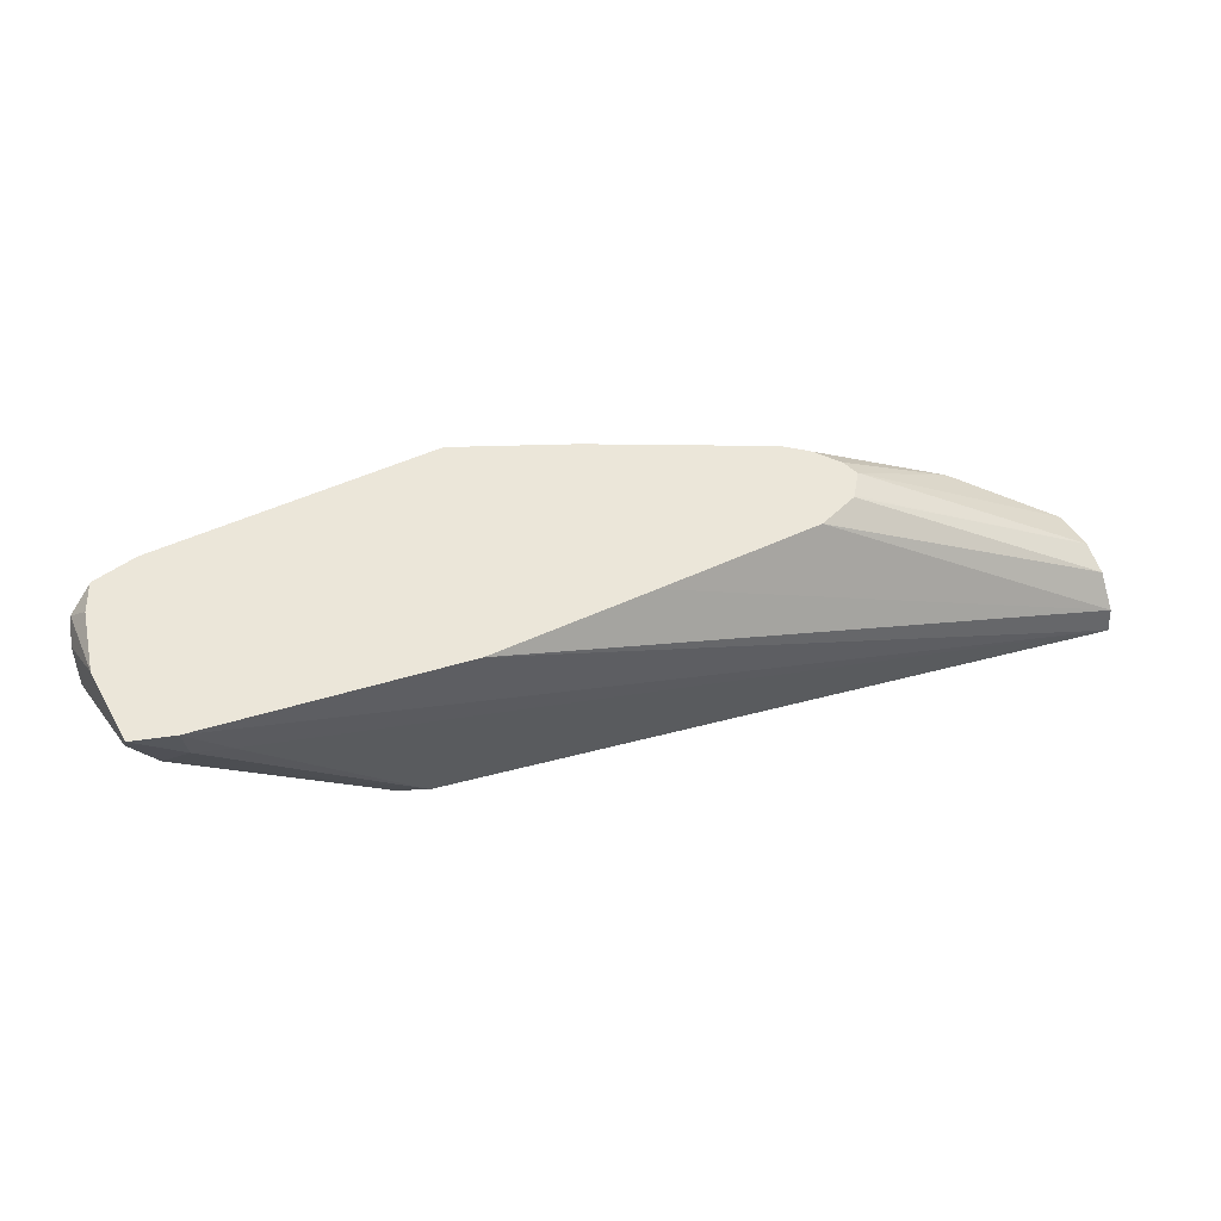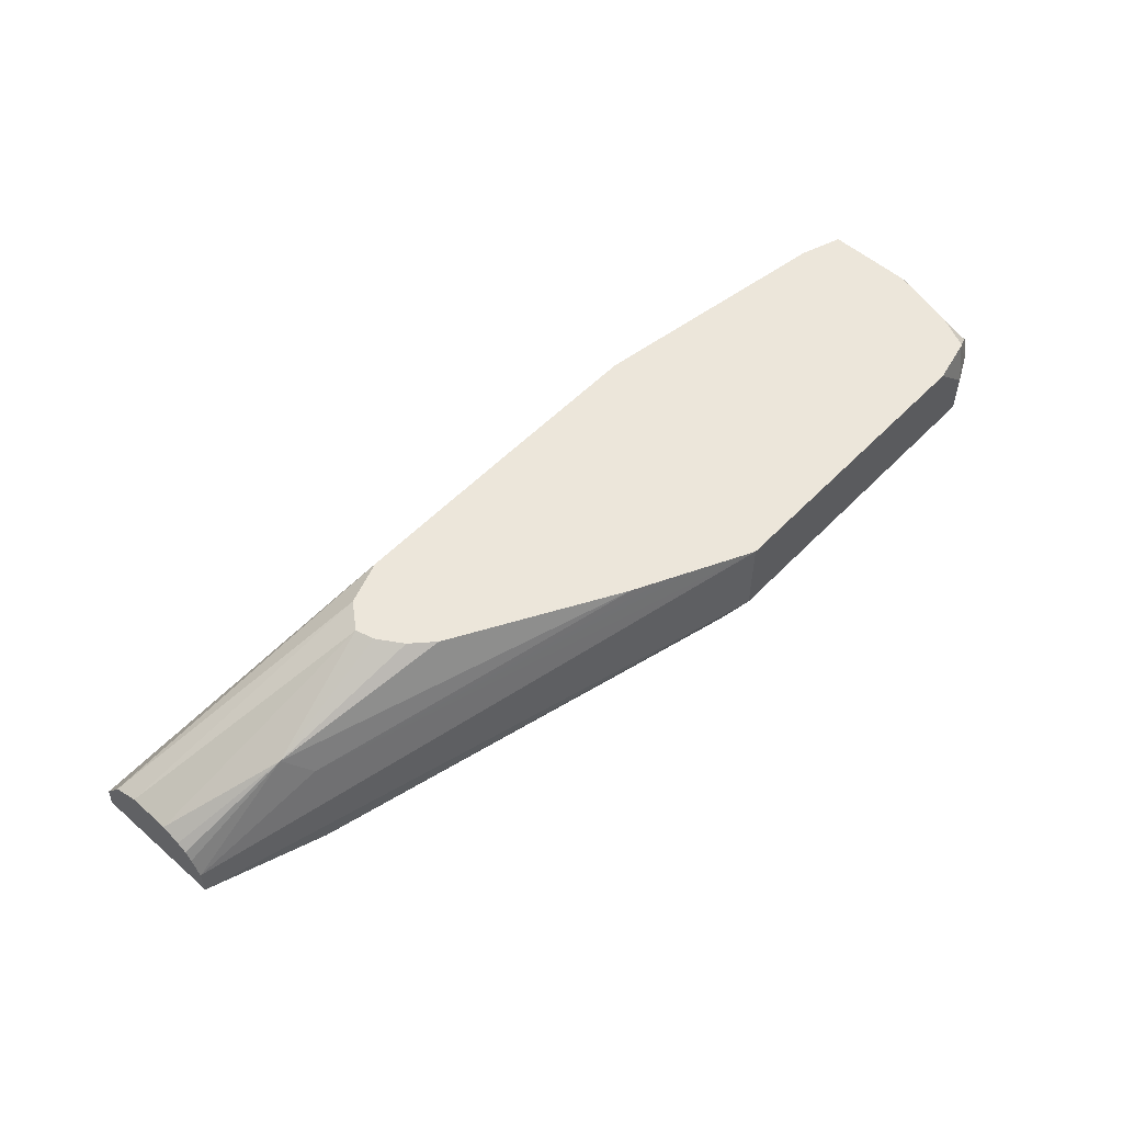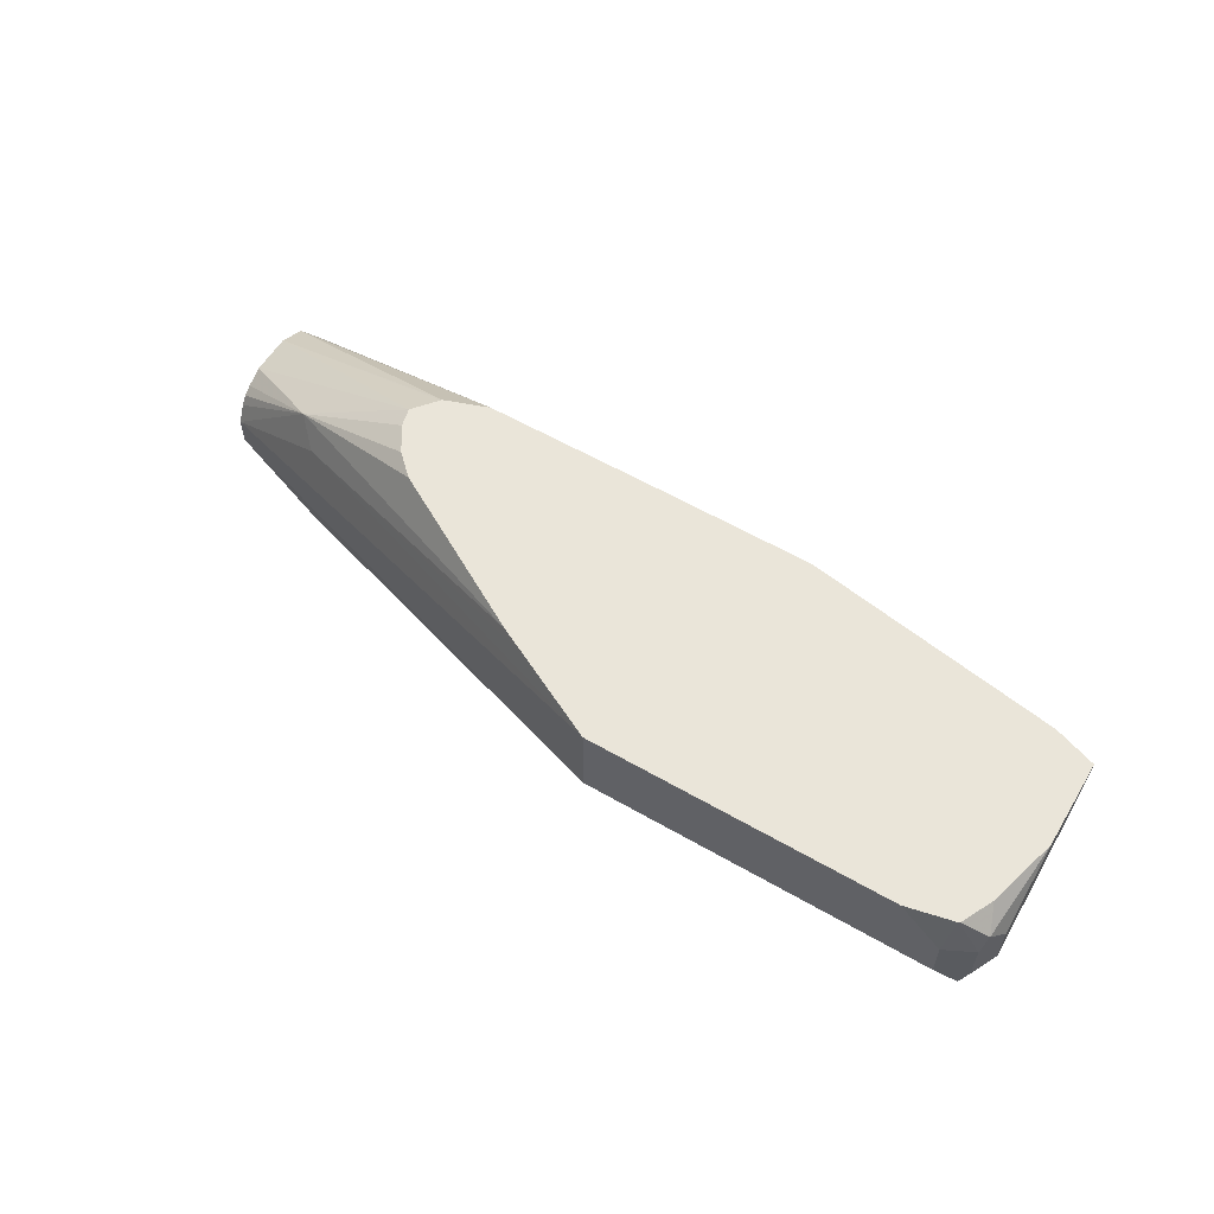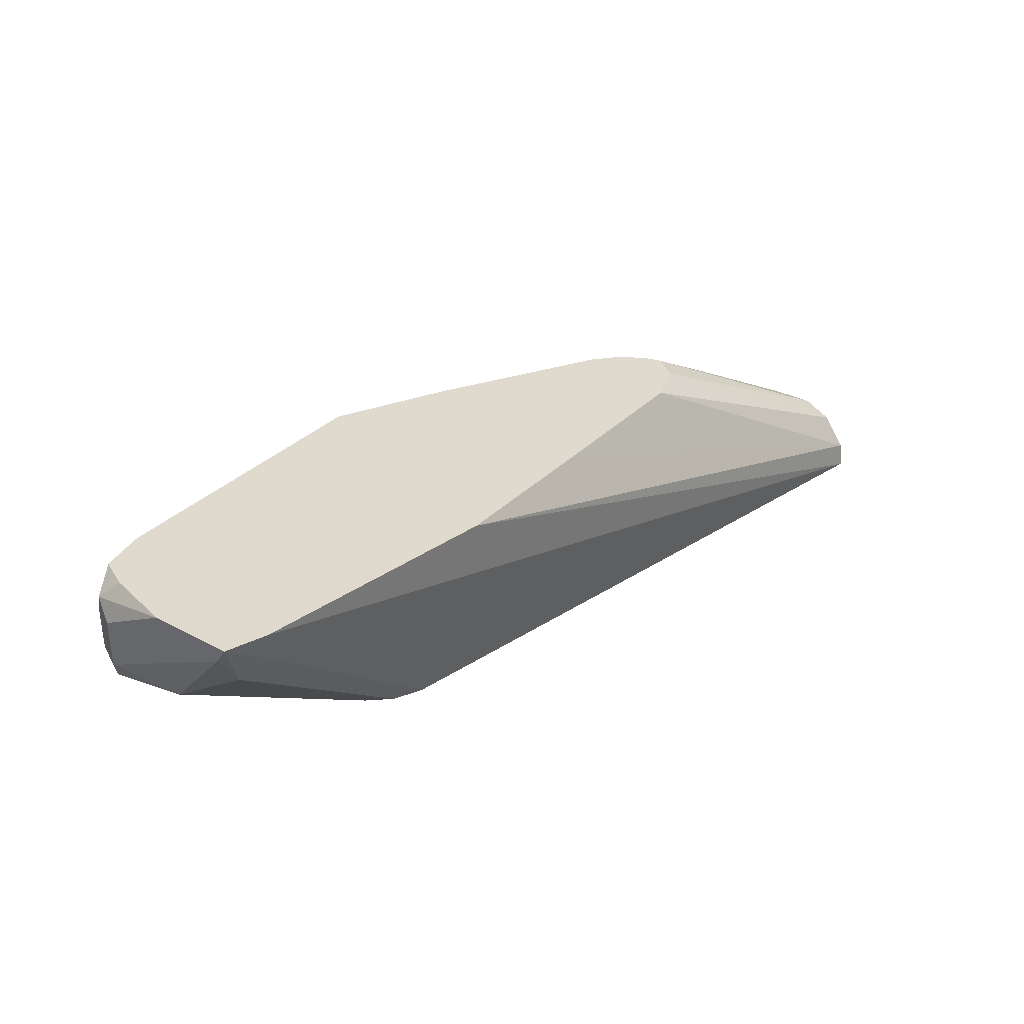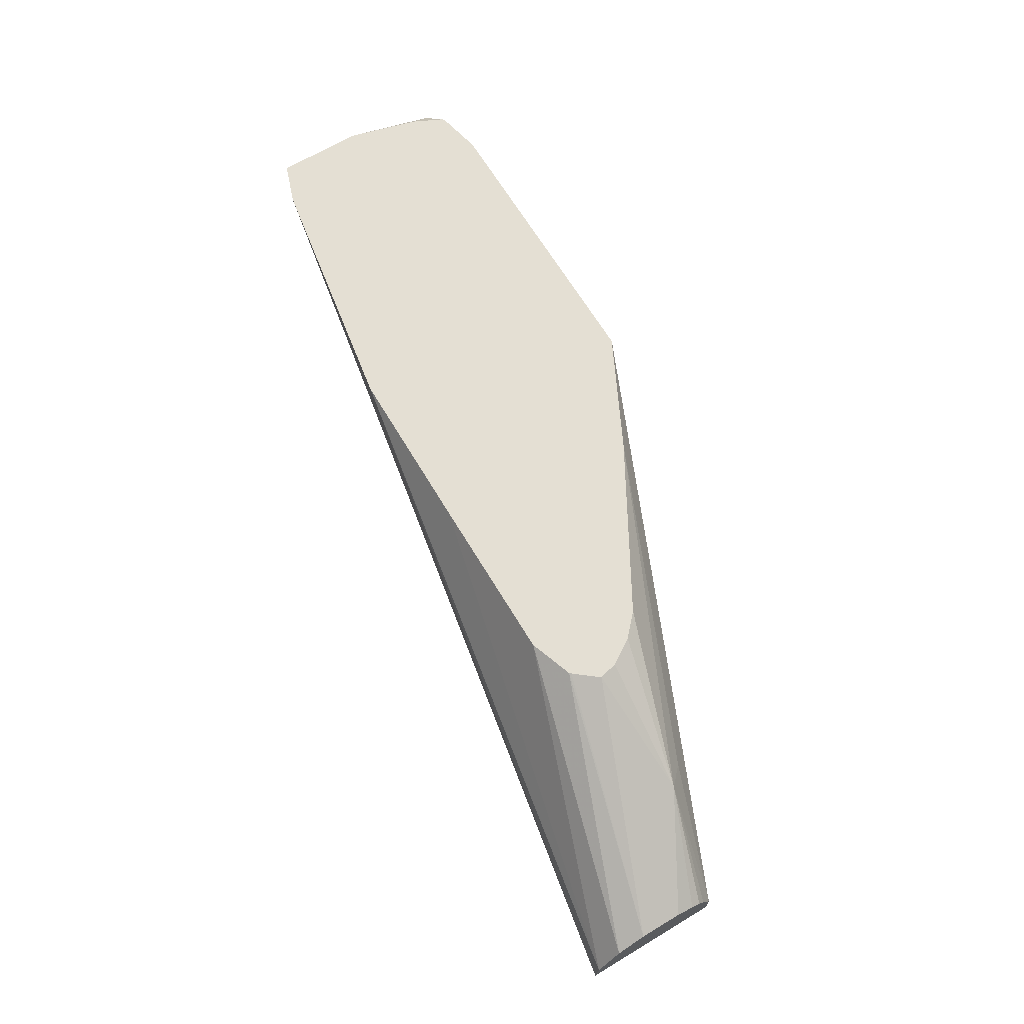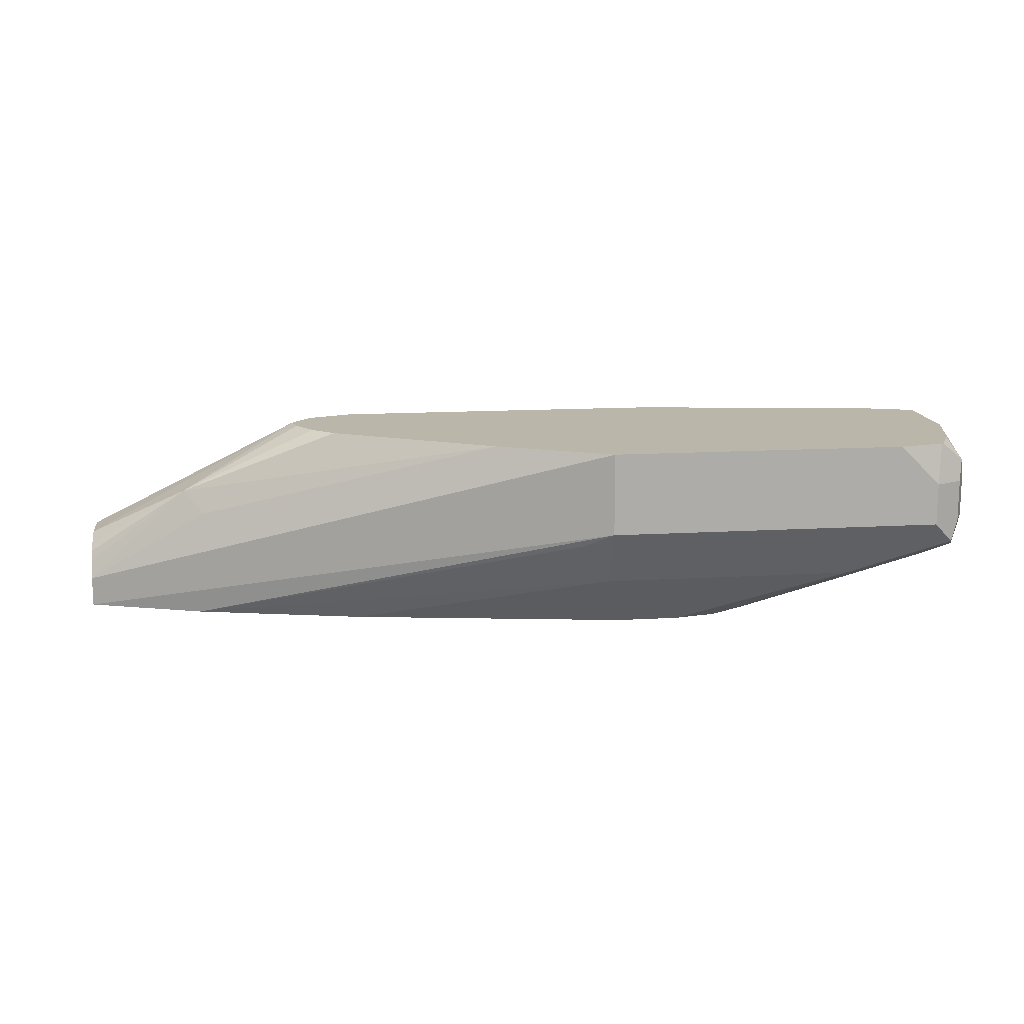
<metadata>
{"format":"obj","ext":"obj","renderer":"f3d","projection":"perspective","resolution":1024,"background":"white","views":[{"elev":46.7,"azim":-28.6,"up":"+Y"},{"elev":54.4,"azim":132.7,"up":"+Y"},{"elev":57.8,"azim":-149.1,"up":"+Y"},{"elev":32.7,"azim":-53.6,"up":"+Y"},{"elev":66.6,"azim":59.0,"up":"+Y"},{"elev":13.8,"azim":172.4,"up":"+Y"}]}
</metadata>
<code>
v 0.4021 -0.02081 -0.2614
v 0.4021 -0.06032 -0.2614
v 0.2607 -0.02081 -0.2614
v 0.4289 -0.02081 -0.248
v 0.5998 -0.06367 -0.1776
v 0.6592 -0.1005 -0.1608
v 0.6592 -0.1148 -0.1608
v 0.6031 -0.1148 -0.1809
v 0.4155 -0.06703 -0.2547
v 0.4021 -0.08711 -0.248
v 0.2413 -0.06032 -0.2614
v 0.2413 -0.04021 -0.2614
v 0.2388 -0.02081 -0.2565
v 0.4416 -0.02081 -0.2416
v 0.6098 -0.05362 -0.1675
v 0.4557 -0.02081 -0.2345
v 0.6592 -0.09198 -0.1566
v 0.6592 -0.1148 -0.09511
v 0.5294 -0.1148 -0.1994
v 0.4122 -0.07539 -0.2513
v 0.4021 -0.1148 -0.2223
v 0.3908 -0.1148 -0.2241
v 0.2815 -0.08711 -0.248
v 0.5227 -0.1148 -0.201
v 0.2312 -0.07036 -0.2563
v 0.2279 -0.04021 -0.2547
v 0.2384 -0.02081 -0.2563
v 0.5432 -0.02081 -0.1813
v 0.551 -0.02081 -0.169
v 0.5532 -0.02081 -0.1601
v 0.6592 -0.08042 -0.1407
v 0.6592 -0.08468 -0.1493
v 0.6592 -0.0876 -0.1537
v 0.5328 -0.02081 -0.191
v 0.6592 -0.1025 -0.09658
v 0.3623 -0.02081 -0.1411
v 0.2414 -0.02081 -0.161
v 0.2614 -0.04021 -0.1608
v 0.3418 -0.1148 -0.1608
v 0.3619 -0.1148 -0.2241
v 0.2815 -0.09382 -0.2345
v 0.2715 -0.09047 -0.2362
v 0.3418 -0.1148 -0.2198
v 0.2413 -0.08042 -0.2413
v 0.2279 -0.07371 -0.248
v 0.222 -0.06032 -0.2428
v 0.2279 -0.06032 -0.2547
v 0.222 -0.03866 -0.2428
v 0.2262 -0.03016 -0.2513
v 0.2379 -0.02081 -0.256
v 0.5442 -0.02081 -0.1489
v 0.6592 -0.08042 -0.1206
v 0.6592 -0.08711 -0.1072
v 0.5227 -0.02081 -0.1407
v 0.4423 -0.02081 -0.1407
v 0.222 -0.02081 -0.1678
v 0.2446 -0.03687 -0.1642
v 0.2346 -0.04692 -0.1743
v 0.3282 -0.1148 -0.1675
v 0.3248 -0.1148 -0.2094
v 0.2312 -0.07036 -0.2111
v 0.3216 -0.1148 -0.1995
v 0.3188 -0.1148 -0.1868
v 0.3188 -0.1148 -0.178
v 0.222 -0.06187 -0.242
v 0.222 -0.02081 -0.2086
v 0.2309 -0.02081 -0.2413
v 0.5435 -0.02081 -0.1481
v 0.222 -0.0283 -0.1728
f 23 40 43
f 23 43 41
f 25 44 45
f 25 45 46
f 25 46 47
f 25 47 26
f 26 48 49
f 26 47 46
f 26 46 48
f 26 49 27
f 27 49 50
f 23 42 25
f 30 51 52
f 25 42 44
f 23 41 42
f 15 30 31
f 18 37 38
f 18 36 37
f 18 35 36
f 15 34 28
f 15 16 34
f 15 33 17
f 15 32 33
f 15 31 32
f 15 29 30
f 15 28 29
f 12 27 13
f 12 26 27
f 12 25 26
f 30 52 31
f 18 38 39
f 35 53 54
f 11 25 12
f 35 55 36
f 59 61 64
f 58 61 59
f 58 69 61
f 56 58 57
f 56 69 58
f 53 68 54
f 52 68 53
f 51 68 52
f 49 67 50
f 49 66 67
f 48 66 49
f 46 66 48
f 46 56 66
f 46 69 56
f 35 54 55
f 46 65 69
f 45 61 65
f 44 64 61
f 44 63 64
f 44 62 63
f 44 60 62
f 44 61 45
f 42 60 44
f 41 60 42
f 41 43 60
f 39 58 59
f 39 57 58
f 38 57 39
f 37 57 38
f 37 56 57
f 61 69 65
f 11 23 25
f 45 65 46
f 10 19 24
f 2 10 23
f 2 9 10
f 2 8 9
f 2 7 8
f 1 7 2
f 1 6 7
f 1 5 6
f 1 4 5
f 1 14 4
f 1 16 14
f 1 34 16
f 1 28 34
f 1 29 28
f 1 30 29
f 2 23 11
f 1 51 30
f 1 54 68
f 1 55 54
f 1 36 55
f 1 37 36
f 1 56 37
f 1 66 56
f 1 67 66
f 1 50 67
f 1 27 50
f 1 13 27
f 1 3 13
f 1 12 3
f 1 11 12
f 10 24 21
f 1 68 51
f 3 12 13
f 1 2 11
f 5 15 6
f 10 40 23
f 10 22 40
f 10 21 22
f 9 20 10
f 8 20 9
f 8 10 20
f 8 19 10
f 7 19 8
f 4 14 5
f 7 21 24
f 7 22 21
f 7 40 22
f 7 43 40
f 7 60 43
f 7 62 60
f 7 24 19
f 7 64 63
f 5 14 16
f 7 63 62
f 5 16 15
f 6 15 17
f 6 17 33
f 6 32 31
f 6 31 52
f 6 33 32
f 6 53 35
f 6 35 18
f 6 18 7
f 7 18 39
f 7 39 59
f 7 59 64
f 6 52 53

</code>
